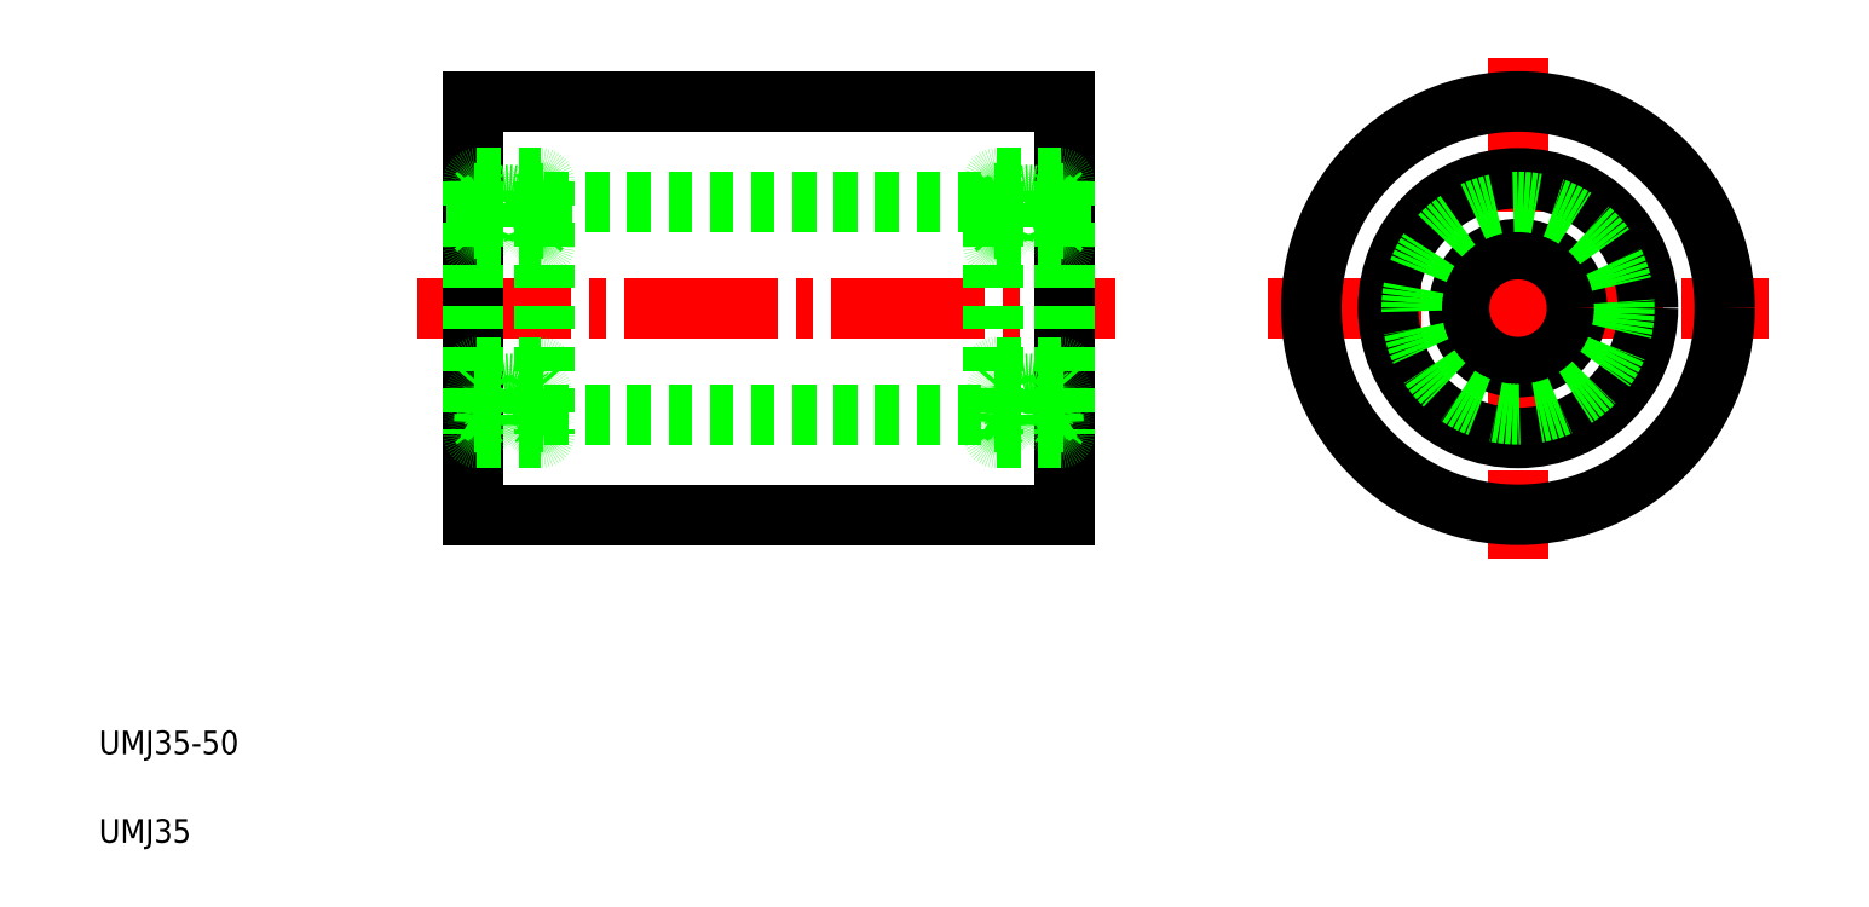
<metadata>
{"format":"dxf","ext":"dxf","renderer":"ezdxf+matplotlib","layout":"modelspace","background":"white","min_lineweight":24,"dpi":150}
</metadata>
<code>
0
SECTION
2
ENTITIES
0
LINE
8
CENTER
10
99.3
20
199.8
30
0
11
158.4
21
199.8
31
0
0
TEXT
8
0
10
72.32
20
162
30
0
40
2
1
UMJ35-50
0
TEXT
8
0
10
72.32
20
154.5
30
0
40
2
1
UMJ35
0
LINE
8
0
10
154
20
182.3
30
0
11
154
21
217.3
31
0
0
LINE
8
0
10
104
20
217.3
30
0
11
104
21
182.3
31
0
0
LINE
8
0
10
110
20
208.8
30
0
11
148
21
208.8
31
0
0
LINE
8
0
10
110
20
190.8
30
0
11
148
21
190.8
31
0
0
LINE
8
0
10
104
20
182.3
30
0
11
154
21
182.3
31
0
0
LINE
8
0
10
154
20
217.3
30
0
11
104
21
217.3
31
0
0
LINE
8
CENTER
10
192.5
20
221
30
0
11
192.5
21
178.6
31
0
0
LINE
8
CENTER
10
171.2
20
199.8
30
0
11
213.7
21
199.8
31
0
0
CIRCLE
8
0
10
192.5
20
199.8
30
0
40
17.5
0
CIRCLE
8
0
10
192.5
20
199.8
30
0
40
5
0
CIRCLE
8
0
10
192.5
20
199.8
30
0
40
11
0
CIRCLE
8
0
10
192.5
20
199.8
30
0
40
9
0
LINE
8
0
10
148.3
20
188.8
30
0
11
153.7
21
188.8
31
0
0
LINE
8
0
10
148.3
20
194.8
30
0
11
153.7
21
194.8
31
0
0
CIRCLE
8
0
10
151
20
191.8
30
0
40
1.587
0
LINE
8
0
10
148.3
20
204.8
30
0
11
153.7
21
204.8
31
0
0
LINE
8
0
10
148.3
20
210.8
30
0
11
153.7
21
210.8
31
0
0
CIRCLE
8
0
10
151
20
207.8
30
0
40
1.587
0
LINE
8
0
10
148
20
210.5
30
0
11
148
21
189.1
31
0
0
LINE
8
0
10
148.3
20
191.1
30
0
11
148.3
21
192.8
31
0
0
LINE
8
0
10
148.5
20
191.3
30
0
11
148.5
21
192.8
31
0
0
LINE
8
0
10
148.1
20
190.1
30
0
11
148.4
21
190.1
31
0
0
ARC
8
0
10
148.1
20
190
30
0
40
0.1
50
90
51
180
0
ARC
8
0
10
148.8
20
190.1
30
0
40
0.09832
50
220
51
355.3
0
ARC
8
0
10
148.8
20
190.1
30
0
40
0.2981
50
219.8
51
355
0
LINE
8
0
10
148.4
20
190.1
30
0
11
148.6
21
189.9
31
0
0
LINE
8
0
10
148.6
20
190.2
30
0
11
148.8
21
190
31
0
0
LINE
8
0
10
149.3
20
190.8
30
0
11
149.8
21
190.8
31
0
0
LINE
8
0
10
149.2
20
190.8
30
0
11
148.5
21
191.3
31
0
0
LINE
8
0
10
148.8
20
191
30
0
11
148.8
21
191
31
0
0
LINE
8
0
10
149
20
190.9
30
0
11
149
21
190.9
31
0
0
LINE
8
0
10
149
20
190.7
30
0
11
148.3
21
191.1
31
0
0
LINE
8
0
10
148.6
20
190.5
30
0
11
148.5
21
190.4
31
0
0
LINE
8
0
10
148.6
20
190.5
30
0
11
148.7
21
190.4
31
0
0
LINE
8
0
10
148.7
20
190.4
30
0
11
148.6
21
190.2
31
0
0
ARC
8
0
10
148.6
20
190.2
30
0
40
0.2001
50
135
51
220.1
0
LINE
8
0
10
149.2
20
190.5
30
0
11
149.2
21
190.8
31
0
0
LINE
8
0
10
148.9
20
190.1
30
0
11
149
21
190.7
31
0
0
LINE
8
0
10
149.1
20
190.1
30
0
11
149.2
21
190.7
31
0
0
ARC
8
0
10
149.3
20
190.7
30
0
40
0.1004
50
90
51
174.9
0
LINE
8
0
10
148.1
20
193.1
30
0
11
148.4
21
193.1
31
0
0
ARC
8
0
10
148.5
20
192.8
30
0
40
0.2
50
90
51
180
0
ARC
8
0
10
148.1
20
193.2
30
0
40
0.1
50
180
51
270
0
LINE
8
0
10
149.3
20
192.8
30
0
11
149.8
21
192.8
31
0
0
LINE
8
0
10
148.9
20
192.8
30
0
11
148.5
21
192.8
31
0
0
LINE
8
0
10
148.5
20
193
30
0
11
148.9
21
193
31
0
0
ARC
8
0
10
148.8
20
193.3
30
0
40
0.2
50
19.89
51
90
0
LINE
8
0
10
148.4
20
193.1
30
0
11
148.6
21
193.4
31
0
0
LINE
8
0
10
148.8
20
193.5
30
0
11
148.8
21
193.5
31
0
0
ARC
8
0
10
148.8
20
193.3
30
0
40
0.2001
50
90
51
139.9
0
LINE
8
0
10
148.9
20
193
30
0
11
148.9
21
192.8
31
0
0
LINE
8
0
10
149
20
193.3
30
0
11
149.2
21
192.9
31
0
0
ARC
8
0
10
149.3
20
192.9
30
0
40
0.1
50
199.9
51
270
0
LINE
8
0
10
149.2
20
208.8
30
0
11
148.5
21
208.4
31
0
0
LINE
8
0
10
149
20
208.9
30
0
11
148.3
21
208.5
31
0
0
ARC
8
0
10
148.5
20
206.9
30
0
40
0.2
50
180
51
270
0
LINE
8
0
10
148.1
20
206.5
30
0
11
148.4
21
206.5
31
0
0
ARC
8
0
10
148.1
20
206.4
30
0
40
0.1
50
90
51
180
0
LINE
8
0
10
149
20
206.3
30
0
11
149.2
21
206.7
31
0
0
LINE
8
0
10
148.4
20
206.5
30
0
11
148.6
21
206.2
31
0
0
ARC
8
0
10
148.8
20
206.4
30
0
40
0.2001
50
220.1
51
270
0
LINE
8
0
10
148.8
20
206.2
30
0
11
148.8
21
206.2
31
0
0
ARC
8
0
10
148.8
20
206.4
30
0
40
0.2
50
270
51
340.1
0
LINE
8
0
10
149.3
20
206.8
30
0
11
149.8
21
206.8
31
0
0
LINE
8
0
10
148.5
20
208.4
30
0
11
148.5
21
206.9
31
0
0
LINE
8
0
10
148.3
20
208.5
30
0
11
148.3
21
206.9
31
0
0
LINE
8
0
10
148.9
20
206.7
30
0
11
148.9
21
206.9
31
0
0
LINE
8
0
10
148.5
20
206.7
30
0
11
148.9
21
206.7
31
0
0
LINE
8
0
10
148.9
20
206.9
30
0
11
148.5
21
206.9
31
0
0
ARC
8
0
10
149.3
20
206.7
30
0
40
0.1
50
90
51
160.1
0
LINE
8
0
10
148.1
20
209.5
30
0
11
148.4
21
209.5
31
0
0
ARC
8
0
10
148.1
20
209.6
30
0
40
0.1
50
180
51
270
0
LINE
8
0
10
149.3
20
208.8
30
0
11
149.8
21
208.8
31
0
0
ARC
8
0
10
148.8
20
209.5
30
0
40
0.2981
50
5
51
140.2
0
LINE
8
0
10
148.9
20
209.5
30
0
11
149
21
208.9
31
0
0
ARC
8
0
10
148.6
20
209.4
30
0
40
0.2001
50
139.9
51
225
0
LINE
8
0
10
148.6
20
209.4
30
0
11
148.8
21
209.6
31
0
0
LINE
8
0
10
148.7
20
209.2
30
0
11
148.6
21
209.4
31
0
0
LINE
8
0
10
148.6
20
209.1
30
0
11
148.7
21
209.2
31
0
0
LINE
8
0
10
148.4
20
209.5
30
0
11
148.6
21
209.7
31
0
0
LINE
8
0
10
148.6
20
209.1
30
0
11
148.5
21
209.2
31
0
0
ARC
8
0
10
148.8
20
209.5
30
0
40
0.09832
50
4.665
51
140
0
ARC
8
0
10
149.3
20
208.9
30
0
40
0.1004
50
185.1
51
270
0
LINE
8
0
10
149.1
20
209.5
30
0
11
149.2
21
208.9
31
0
0
LINE
8
0
10
149.2
20
209.1
30
0
11
149.2
21
208.8
31
0
0
LINE
8
0
10
154
20
210.5
30
0
11
154
21
189.1
31
0
0
LINE
8
0
10
153.6
20
191.3
30
0
11
153.6
21
192.8
31
0
0
LINE
8
0
10
153.8
20
191.1
30
0
11
153.8
21
192.8
31
0
0
LINE
8
0
10
153.5
20
190.2
30
0
11
153.3
21
190
31
0
0
ARC
8
0
10
153.2
20
190.1
30
0
40
0.2981
50
185
51
320.2
0
ARC
8
0
10
153.2
20
190.1
30
0
40
0.09833
50
184.7
51
320
0
LINE
8
0
10
153.6
20
190.1
30
0
11
153.5
21
189.9
31
0
0
ARC
8
0
10
153.9
20
190
30
0
40
0.1
50
0.00874
51
90
0
LINE
8
0
10
152.3
20
190.8
30
0
11
152.8
21
190.8
31
0
0
LINE
8
0
10
152.9
20
190.8
30
0
11
153.6
21
191.3
31
0
0
LINE
8
0
10
153.1
20
190.7
30
0
11
153.8
21
191.1
31
0
0
LINE
8
0
10
153.5
20
190.5
30
0
11
153.3
21
190.4
31
0
0
LINE
8
0
10
153.3
20
190.4
30
0
11
153.5
21
190.2
31
0
0
LINE
8
0
10
152.9
20
190.1
30
0
11
152.9
21
190.7
31
0
0
LINE
8
0
10
152.9
20
190.5
30
0
11
152.9
21
190.8
31
0
0
LINE
8
0
10
153.1
20
190.1
30
0
11
153.1
21
190.7
31
0
0
ARC
8
0
10
152.8
20
190.7
30
0
40
0.1004
50
5.144
51
90
0
LINE
8
0
10
153.9
20
190.1
30
0
11
153.6
21
190.1
31
0
0
LINE
8
0
10
153.5
20
190.5
30
0
11
153.6
21
190.4
31
0
0
ARC
8
0
10
153.5
20
190.2
30
0
40
0.2001
50
319.9
51
45
0
LINE
8
0
10
152.3
20
192.8
30
0
11
152.8
21
192.8
31
0
0
LINE
8
0
10
153.6
20
193
30
0
11
153.2
21
193
31
0
0
LINE
8
0
10
153.2
20
192.8
30
0
11
153.6
21
192.8
31
0
0
ARC
8
0
10
153.3
20
193.3
30
0
40
0.2001
50
40.14
51
90
0
LINE
8
0
10
153.2
20
193
30
0
11
153.2
21
192.8
31
0
0
LINE
8
0
10
153.1
20
193.3
30
0
11
152.9
21
192.9
31
0
0
LINE
8
0
10
153.3
20
193.5
30
0
11
153.3
21
193.5
31
0
0
ARC
8
0
10
153.3
20
193.3
30
0
40
0.2
50
90
51
160.1
0
ARC
8
0
10
152.8
20
192.9
30
0
40
0.09999
50
270
51
340.1
0
LINE
8
0
10
153.9
20
193.1
30
0
11
153.7
21
193.1
31
0
0
LINE
8
0
10
153.7
20
193.1
30
0
11
153.4
21
193.4
31
0
0
ARC
8
0
10
153.6
20
192.8
30
0
40
0.2
50
0.00437
51
90
0
ARC
8
0
10
153.9
20
193.2
30
0
40
0.09999
50
270
51
0.00874
0
LINE
8
0
10
153.1
20
208.9
30
0
11
153.8
21
208.5
31
0
0
LINE
8
0
10
152.9
20
208.8
30
0
11
153.6
21
208.4
31
0
0
LINE
8
0
10
153.1
20
206.3
30
0
11
152.9
21
206.7
31
0
0
ARC
8
0
10
153.9
20
206.4
30
0
40
0.09999
50
360
51
90
0
LINE
8
0
10
153.7
20
206.5
30
0
11
153.4
21
206.2
31
0
0
ARC
8
0
10
153.3
20
206.4
30
0
40
0.2
50
199.9
51
270
0
LINE
8
0
10
153.3
20
206.2
30
0
11
153.3
21
206.2
31
0
0
ARC
8
0
10
153.3
20
206.4
30
0
40
0.2001
50
270
51
319.9
0
LINE
8
0
10
152.3
20
206.8
30
0
11
152.8
21
206.8
31
0
0
LINE
8
0
10
153.8
20
208.5
30
0
11
153.8
21
206.9
31
0
0
LINE
8
0
10
153.6
20
208.4
30
0
11
153.6
21
206.9
31
0
0
LINE
8
0
10
153.2
20
206.9
30
0
11
153.6
21
206.9
31
0
0
LINE
8
0
10
153.6
20
206.7
30
0
11
153.2
21
206.7
31
0
0
ARC
8
0
10
152.8
20
206.7
30
0
40
0.09999
50
19.88
51
90
0
LINE
8
0
10
153.2
20
206.7
30
0
11
153.2
21
206.9
31
0
0
ARC
8
0
10
153.6
20
206.9
30
0
40
0.2
50
270
51
360
0
LINE
8
0
10
153.9
20
206.5
30
0
11
153.7
21
206.5
31
0
0
LINE
8
0
10
152.3
20
208.8
30
0
11
152.8
21
208.8
31
0
0
ARC
8
0
10
153.2
20
209.5
30
0
40
0.09833
50
40.03
51
175.3
0
ARC
8
0
10
153.2
20
209.5
30
0
40
0.2981
50
39.83
51
175
0
ARC
8
0
10
152.8
20
208.9
30
0
40
0.1004
50
270
51
354.9
0
LINE
8
0
10
153.1
20
209.5
30
0
11
153.1
21
208.9
31
0
0
LINE
8
0
10
152.9
20
209.1
30
0
11
152.9
21
208.8
31
0
0
LINE
8
0
10
152.9
20
209.5
30
0
11
152.9
21
208.9
31
0
0
ARC
8
0
10
153.9
20
209.6
30
0
40
0.1
50
270
51
360
0
ARC
8
0
10
153.5
20
209.4
30
0
40
0.2001
50
315
51
40.14
0
LINE
8
0
10
153.6
20
209.5
30
0
11
153.5
21
209.7
31
0
0
LINE
8
0
10
153.5
20
209.1
30
0
11
153.6
21
209.2
31
0
0
LINE
8
0
10
153.9
20
209.5
30
0
11
153.6
21
209.5
31
0
0
LINE
8
0
10
153.5
20
209.4
30
0
11
153.3
21
209.6
31
0
0
LINE
8
0
10
153.3
20
209.2
30
0
11
153.5
21
209.4
31
0
0
LINE
8
0
10
153.5
20
209.1
30
0
11
153.3
21
209.2
31
0
0
ARC
8
0
10
148.3
20
210.5
30
0
40
0.3
50
90
51
180
0
ARC
8
0
10
153.7
20
210.5
30
0
40
0.3
50
0
51
90
0
ARC
8
0
10
153.7
20
205.1
30
0
40
0.3
50
270
51
0
0
ARC
8
0
10
148.3
20
205.1
30
0
40
0.3
50
180
51
270
0
ARC
8
0
10
148.3
20
189.1
30
0
40
0.3
50
180
51
270
0
ARC
8
0
10
153.7
20
189.1
30
0
40
0.3
50
270
51
0
0
ARC
8
0
10
153.7
20
194.5
30
0
40
0.3
50
0
51
90
0
ARC
8
0
10
148.3
20
194.5
30
0
40
0.3
50
90
51
180
0
LINE
8
0
10
104.3
20
188.8
30
0
11
109.7
21
188.8
31
0
0
LINE
8
0
10
104.3
20
194.8
30
0
11
109.7
21
194.8
31
0
0
CIRCLE
8
0
10
107
20
191.8
30
0
40
1.587
0
LINE
8
0
10
104.3
20
204.8
30
0
11
109.7
21
204.8
31
0
0
LINE
8
0
10
104.3
20
210.8
30
0
11
109.7
21
210.8
31
0
0
CIRCLE
8
0
10
107
20
207.8
30
0
40
1.587
0
LINE
8
0
10
104
20
210.5
30
0
11
104
21
189.1
31
0
0
LINE
8
0
10
104.3
20
191.1
30
0
11
104.3
21
192.8
31
0
0
LINE
8
0
10
104.5
20
191.3
30
0
11
104.5
21
192.8
31
0
0
LINE
8
0
10
104.1
20
190.1
30
0
11
104.4
21
190.1
31
0
0
ARC
8
0
10
104.1
20
190
30
0
40
0.1
50
90
51
180
0
ARC
8
0
10
104.8
20
190.1
30
0
40
0.09832
50
220
51
355.3
0
ARC
8
0
10
104.8
20
190.1
30
0
40
0.2981
50
219.8
51
355
0
LINE
8
0
10
104.4
20
190.1
30
0
11
104.6
21
189.9
31
0
0
LINE
8
0
10
104.6
20
190.2
30
0
11
104.8
21
190
31
0
0
LINE
8
0
10
105.3
20
190.8
30
0
11
105.8
21
190.8
31
0
0
LINE
8
0
10
105.2
20
190.8
30
0
11
104.5
21
191.3
31
0
0
LINE
8
0
10
104.8
20
191
30
0
11
104.8
21
191
31
0
0
LINE
8
0
10
105
20
190.9
30
0
11
105
21
190.9
31
0
0
LINE
8
0
10
105
20
190.7
30
0
11
104.3
21
191.1
31
0
0
LINE
8
0
10
104.6
20
190.5
30
0
11
104.5
21
190.4
31
0
0
LINE
8
0
10
104.6
20
190.5
30
0
11
104.7
21
190.4
31
0
0
LINE
8
0
10
104.7
20
190.4
30
0
11
104.6
21
190.2
31
0
0
ARC
8
0
10
104.6
20
190.2
30
0
40
0.2001
50
135
51
220.1
0
LINE
8
0
10
105.2
20
190.5
30
0
11
105.2
21
190.8
31
0
0
LINE
8
0
10
104.9
20
190.1
30
0
11
105
21
190.7
31
0
0
LINE
8
0
10
105.1
20
190.1
30
0
11
105.2
21
190.7
31
0
0
ARC
8
0
10
105.3
20
190.7
30
0
40
0.1004
50
90
51
174.9
0
LINE
8
0
10
104.1
20
193.1
30
0
11
104.4
21
193.1
31
0
0
ARC
8
0
10
104.5
20
192.8
30
0
40
0.2
50
90
51
180
0
ARC
8
0
10
104.1
20
193.2
30
0
40
0.1
50
180
51
270
0
LINE
8
0
10
105.3
20
192.8
30
0
11
105.8
21
192.8
31
0
0
LINE
8
0
10
104.9
20
192.8
30
0
11
104.5
21
192.8
31
0
0
LINE
8
0
10
104.5
20
193
30
0
11
104.9
21
193
31
0
0
ARC
8
0
10
104.8
20
193.3
30
0
40
0.2
50
19.89
51
90
0
LINE
8
0
10
104.4
20
193.1
30
0
11
104.6
21
193.4
31
0
0
LINE
8
0
10
104.8
20
193.5
30
0
11
104.8
21
193.5
31
0
0
ARC
8
0
10
104.8
20
193.3
30
0
40
0.2001
50
90
51
139.9
0
LINE
8
0
10
104.9
20
193
30
0
11
104.9
21
192.8
31
0
0
LINE
8
0
10
105
20
193.3
30
0
11
105.2
21
192.9
31
0
0
ARC
8
0
10
105.3
20
192.9
30
0
40
0.1
50
199.9
51
270
0
LINE
8
0
10
105.2
20
208.8
30
0
11
104.5
21
208.4
31
0
0
LINE
8
0
10
105
20
208.9
30
0
11
104.3
21
208.5
31
0
0
ARC
8
0
10
104.5
20
206.9
30
0
40
0.2
50
180
51
270
0
LINE
8
0
10
104.1
20
206.5
30
0
11
104.4
21
206.5
31
0
0
ARC
8
0
10
104.1
20
206.4
30
0
40
0.1
50
90
51
180
0
LINE
8
0
10
105
20
206.3
30
0
11
105.2
21
206.7
31
0
0
LINE
8
0
10
104.4
20
206.5
30
0
11
104.6
21
206.2
31
0
0
ARC
8
0
10
104.8
20
206.4
30
0
40
0.2001
50
220.1
51
270
0
LINE
8
0
10
104.8
20
206.2
30
0
11
104.8
21
206.2
31
0
0
ARC
8
0
10
104.8
20
206.4
30
0
40
0.2
50
270
51
340.1
0
LINE
8
0
10
105.3
20
206.8
30
0
11
105.8
21
206.8
31
0
0
LINE
8
0
10
104.5
20
208.4
30
0
11
104.5
21
206.9
31
0
0
LINE
8
0
10
104.3
20
208.5
30
0
11
104.3
21
206.9
31
0
0
LINE
8
0
10
104.9
20
206.7
30
0
11
104.9
21
206.9
31
0
0
LINE
8
0
10
104.5
20
206.7
30
0
11
104.9
21
206.7
31
0
0
LINE
8
0
10
104.9
20
206.9
30
0
11
104.5
21
206.9
31
0
0
ARC
8
0
10
105.3
20
206.7
30
0
40
0.1
50
90
51
160.1
0
LINE
8
0
10
104.1
20
209.5
30
0
11
104.4
21
209.5
31
0
0
ARC
8
0
10
104.1
20
209.6
30
0
40
0.1
50
180
51
270
0
LINE
8
0
10
105.3
20
208.8
30
0
11
105.8
21
208.8
31
0
0
ARC
8
0
10
104.8
20
209.5
30
0
40
0.2981
50
5
51
140.2
0
LINE
8
0
10
104.9
20
209.5
30
0
11
105
21
208.9
31
0
0
ARC
8
0
10
104.6
20
209.4
30
0
40
0.2001
50
139.9
51
225
0
LINE
8
0
10
104.6
20
209.4
30
0
11
104.8
21
209.6
31
0
0
LINE
8
0
10
104.7
20
209.2
30
0
11
104.6
21
209.4
31
0
0
LINE
8
0
10
104.6
20
209.1
30
0
11
104.7
21
209.2
31
0
0
LINE
8
0
10
104.4
20
209.5
30
0
11
104.6
21
209.7
31
0
0
LINE
8
0
10
104.6
20
209.1
30
0
11
104.5
21
209.2
31
0
0
ARC
8
0
10
104.8
20
209.5
30
0
40
0.09832
50
4.665
51
140
0
ARC
8
0
10
105.3
20
208.9
30
0
40
0.1004
50
185.1
51
270
0
LINE
8
0
10
105.1
20
209.5
30
0
11
105.2
21
208.9
31
0
0
LINE
8
0
10
105.2
20
209.1
30
0
11
105.2
21
208.8
31
0
0
LINE
8
0
10
110
20
210.5
30
0
11
110
21
189.1
31
0
0
LINE
8
0
10
109.6
20
191.3
30
0
11
109.6
21
192.8
31
0
0
LINE
8
0
10
109.8
20
191.1
30
0
11
109.8
21
192.8
31
0
0
LINE
8
0
10
109.5
20
190.2
30
0
11
109.3
21
190
31
0
0
ARC
8
0
10
109.2
20
190.1
30
0
40
0.2981
50
185
51
320.2
0
ARC
8
0
10
109.2
20
190.1
30
0
40
0.09833
50
184.7
51
320
0
LINE
8
0
10
109.6
20
190.1
30
0
11
109.5
21
189.9
31
0
0
ARC
8
0
10
109.9
20
190
30
0
40
0.1
50
0.00874
51
90
0
LINE
8
0
10
108.3
20
190.8
30
0
11
108.8
21
190.8
31
0
0
LINE
8
0
10
108.9
20
190.8
30
0
11
109.6
21
191.3
31
0
0
LINE
8
0
10
109.1
20
190.7
30
0
11
109.8
21
191.1
31
0
0
LINE
8
0
10
109.5
20
190.5
30
0
11
109.3
21
190.4
31
0
0
LINE
8
0
10
109.3
20
190.4
30
0
11
109.5
21
190.2
31
0
0
LINE
8
0
10
108.9
20
190.1
30
0
11
108.9
21
190.7
31
0
0
LINE
8
0
10
108.9
20
190.5
30
0
11
108.9
21
190.8
31
0
0
LINE
8
0
10
109.1
20
190.1
30
0
11
109.1
21
190.7
31
0
0
ARC
8
0
10
108.8
20
190.7
30
0
40
0.1004
50
5.144
51
90
0
LINE
8
0
10
109.9
20
190.1
30
0
11
109.6
21
190.1
31
0
0
LINE
8
0
10
109.5
20
190.5
30
0
11
109.6
21
190.4
31
0
0
ARC
8
0
10
109.5
20
190.2
30
0
40
0.2001
50
319.9
51
45
0
LINE
8
0
10
108.3
20
192.8
30
0
11
108.8
21
192.8
31
0
0
LINE
8
0
10
109.6
20
193
30
0
11
109.2
21
193
31
0
0
LINE
8
0
10
109.2
20
192.8
30
0
11
109.6
21
192.8
31
0
0
ARC
8
0
10
109.3
20
193.3
30
0
40
0.2001
50
40.14
51
90
0
LINE
8
0
10
109.2
20
193
30
0
11
109.2
21
192.8
31
0
0
LINE
8
0
10
109.1
20
193.3
30
0
11
108.9
21
192.9
31
0
0
LINE
8
0
10
109.3
20
193.5
30
0
11
109.3
21
193.5
31
0
0
ARC
8
0
10
109.3
20
193.3
30
0
40
0.2
50
90
51
160.1
0
ARC
8
0
10
108.8
20
192.9
30
0
40
0.09999
50
270
51
340.1
0
LINE
8
0
10
109.9
20
193.1
30
0
11
109.7
21
193.1
31
0
0
LINE
8
0
10
109.7
20
193.1
30
0
11
109.4
21
193.4
31
0
0
ARC
8
0
10
109.6
20
192.8
30
0
40
0.2
50
0.00437
51
90
0
ARC
8
0
10
109.9
20
193.2
30
0
40
0.09999
50
270
51
0.00874
0
LINE
8
0
10
109.1
20
208.9
30
0
11
109.8
21
208.5
31
0
0
LINE
8
0
10
108.9
20
208.8
30
0
11
109.6
21
208.4
31
0
0
LINE
8
0
10
109.1
20
206.3
30
0
11
108.9
21
206.7
31
0
0
ARC
8
0
10
109.9
20
206.4
30
0
40
0.09999
50
360
51
90
0
LINE
8
0
10
109.7
20
206.5
30
0
11
109.4
21
206.2
31
0
0
ARC
8
0
10
109.3
20
206.4
30
0
40
0.2
50
199.9
51
270
0
LINE
8
0
10
109.3
20
206.2
30
0
11
109.3
21
206.2
31
0
0
ARC
8
0
10
109.3
20
206.4
30
0
40
0.2001
50
270
51
319.9
0
LINE
8
0
10
108.3
20
206.8
30
0
11
108.8
21
206.8
31
0
0
LINE
8
0
10
109.8
20
208.5
30
0
11
109.8
21
206.9
31
0
0
LINE
8
0
10
109.6
20
208.4
30
0
11
109.6
21
206.9
31
0
0
LINE
8
0
10
109.2
20
206.9
30
0
11
109.6
21
206.9
31
0
0
LINE
8
0
10
109.6
20
206.7
30
0
11
109.2
21
206.7
31
0
0
ARC
8
0
10
108.8
20
206.7
30
0
40
0.09999
50
19.88
51
90
0
LINE
8
0
10
109.2
20
206.7
30
0
11
109.2
21
206.9
31
0
0
ARC
8
0
10
109.6
20
206.9
30
0
40
0.2
50
270
51
360
0
LINE
8
0
10
109.9
20
206.5
30
0
11
109.7
21
206.5
31
0
0
LINE
8
0
10
108.3
20
208.8
30
0
11
108.8
21
208.8
31
0
0
ARC
8
0
10
109.2
20
209.5
30
0
40
0.09833
50
40.03
51
175.3
0
ARC
8
0
10
109.2
20
209.5
30
0
40
0.2981
50
39.83
51
175
0
ARC
8
0
10
108.8
20
208.9
30
0
40
0.1004
50
270
51
354.9
0
LINE
8
0
10
109.1
20
209.5
30
0
11
109.1
21
208.9
31
0
0
LINE
8
0
10
108.9
20
209.1
30
0
11
108.9
21
208.8
31
0
0
LINE
8
0
10
108.9
20
209.5
30
0
11
108.9
21
208.9
31
0
0
ARC
8
0
10
109.9
20
209.6
30
0
40
0.1
50
270
51
360
0
ARC
8
0
10
109.5
20
209.4
30
0
40
0.2001
50
315
51
40.14
0
LINE
8
0
10
109.6
20
209.5
30
0
11
109.5
21
209.7
31
0
0
LINE
8
0
10
109.5
20
209.1
30
0
11
109.6
21
209.2
31
0
0
LINE
8
0
10
109.9
20
209.5
30
0
11
109.6
21
209.5
31
0
0
LINE
8
0
10
109.5
20
209.4
30
0
11
109.3
21
209.6
31
0
0
LINE
8
0
10
109.3
20
209.2
30
0
11
109.5
21
209.4
31
0
0
LINE
8
0
10
109.5
20
209.1
30
0
11
109.3
21
209.2
31
0
0
ARC
8
0
10
104.3
20
210.5
30
0
40
0.3
50
90
51
180
0
ARC
8
0
10
109.7
20
210.5
30
0
40
0.3
50
0
51
90
0
ARC
8
0
10
109.7
20
205.1
30
0
40
0.3
50
270
51
0
0
ARC
8
0
10
104.3
20
205.1
30
0
40
0.3
50
180
51
270
0
ARC
8
0
10
104.3
20
189.1
30
0
40
0.3
50
180
51
270
0
ARC
8
0
10
109.7
20
189.1
30
0
40
0.3
50
270
51
0
0
ARC
8
0
10
109.7
20
194.5
30
0
40
0.3
50
0
51
90
0
ARC
8
0
10
104.3
20
194.5
30
0
40
0.3
50
90
51
180
0
VIEWPORT
8
0
10
5.614
20
3.902
30
0
40
10.48
41
7
68
     1
69
     1
0
VIEWPORT
8
0
10
5.614
20
3.902
30
0
40
8.982
41
6.243
68
     2
69
     2
0
ENDSEC
0
EOF

</code>
